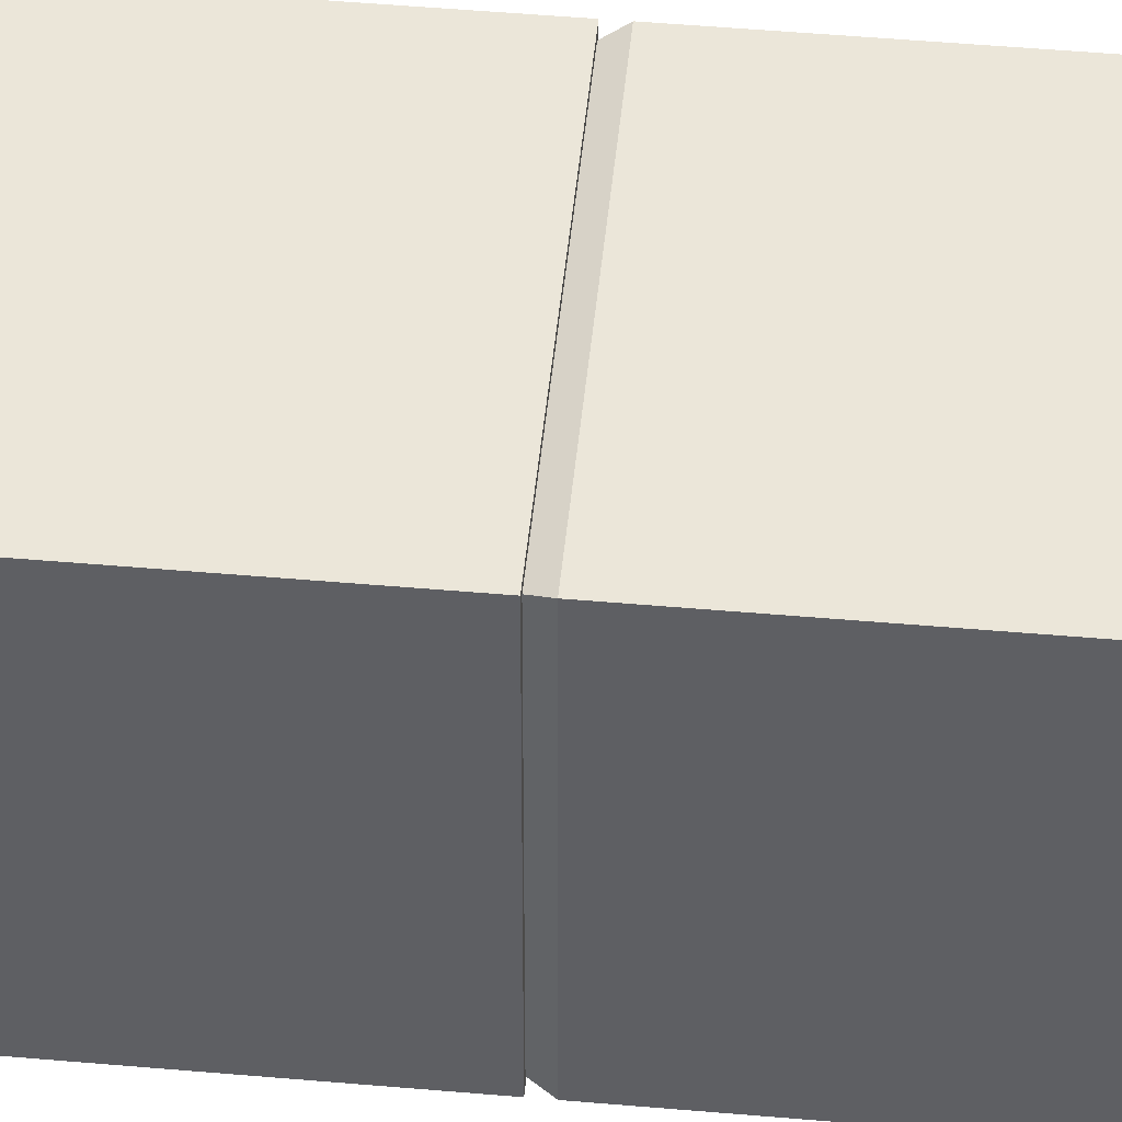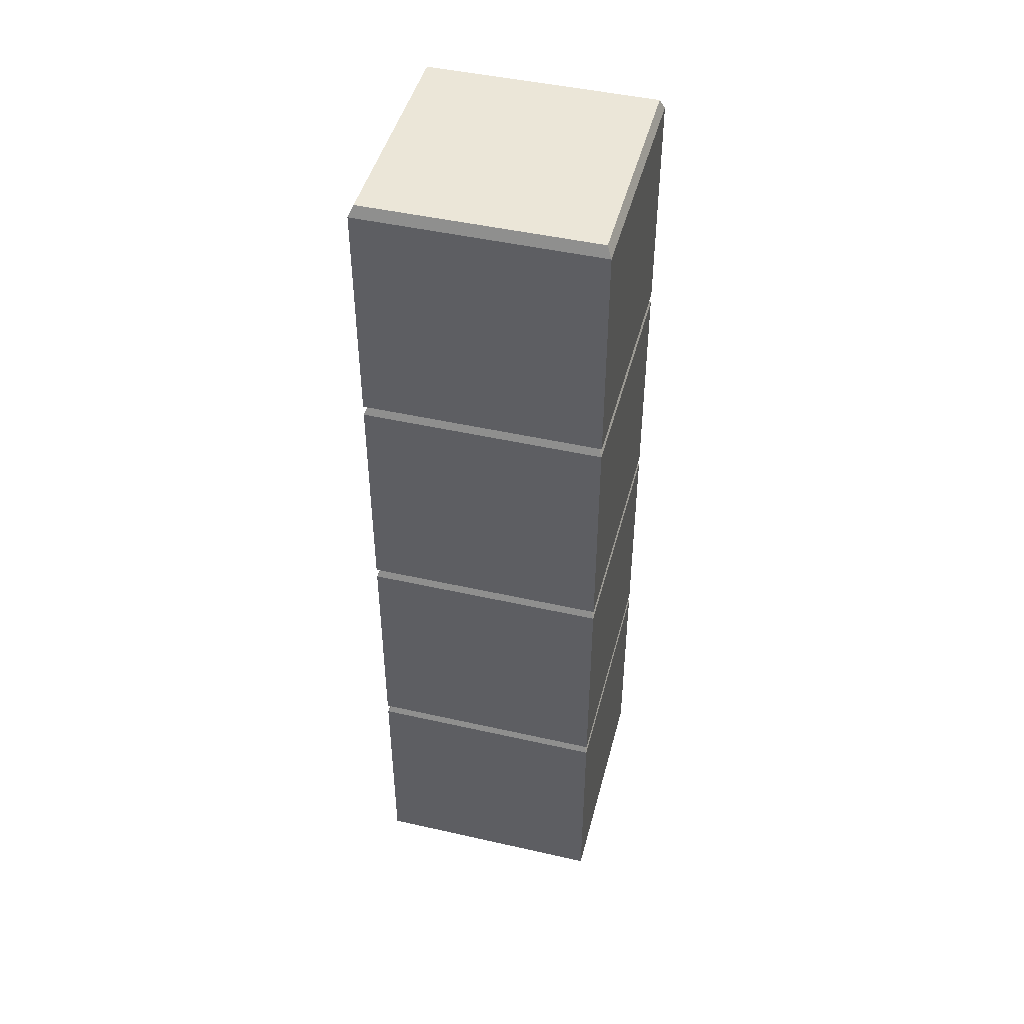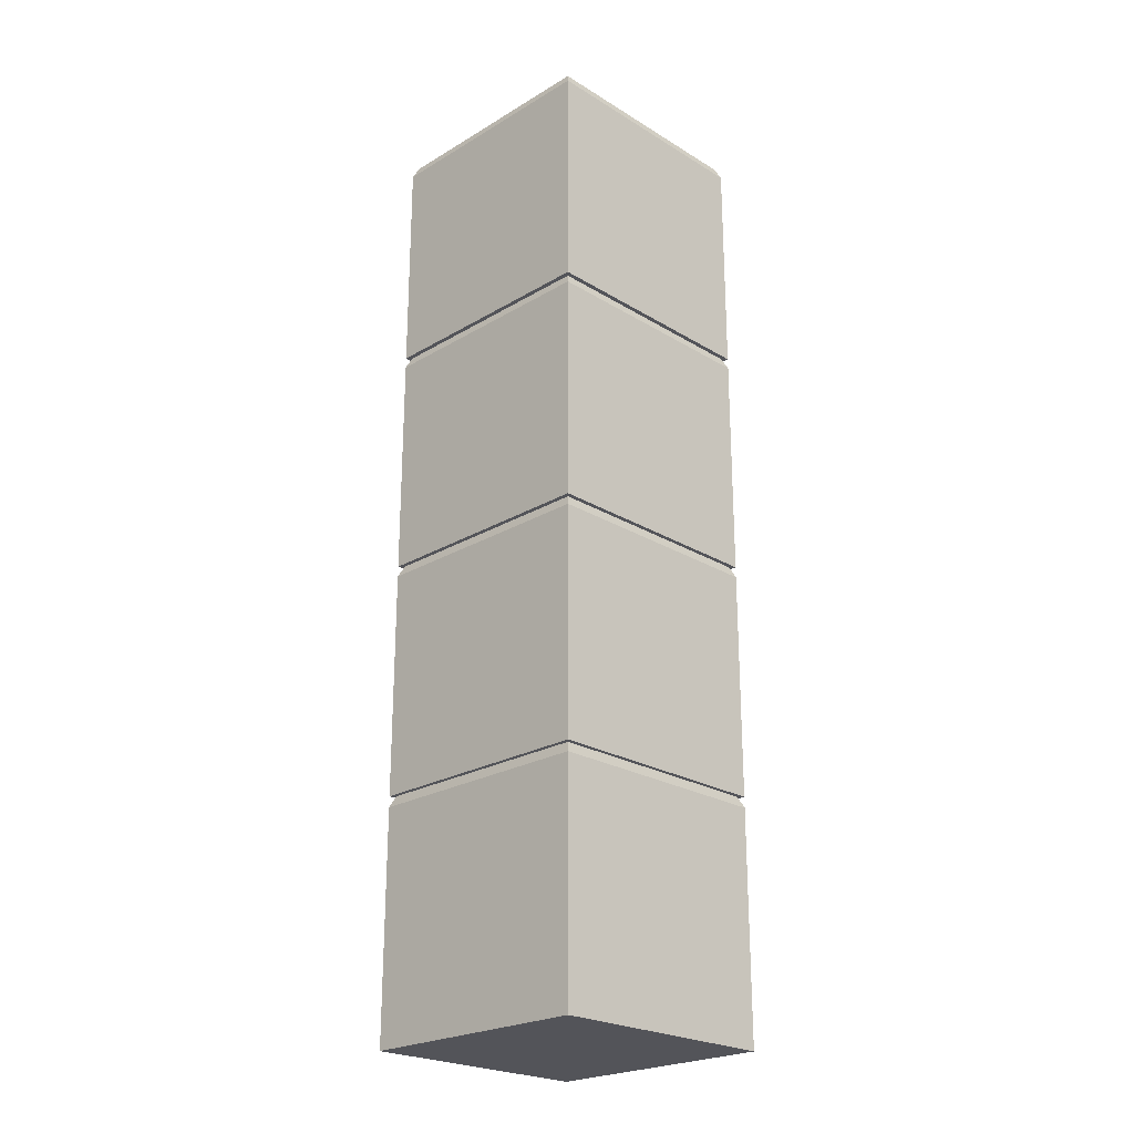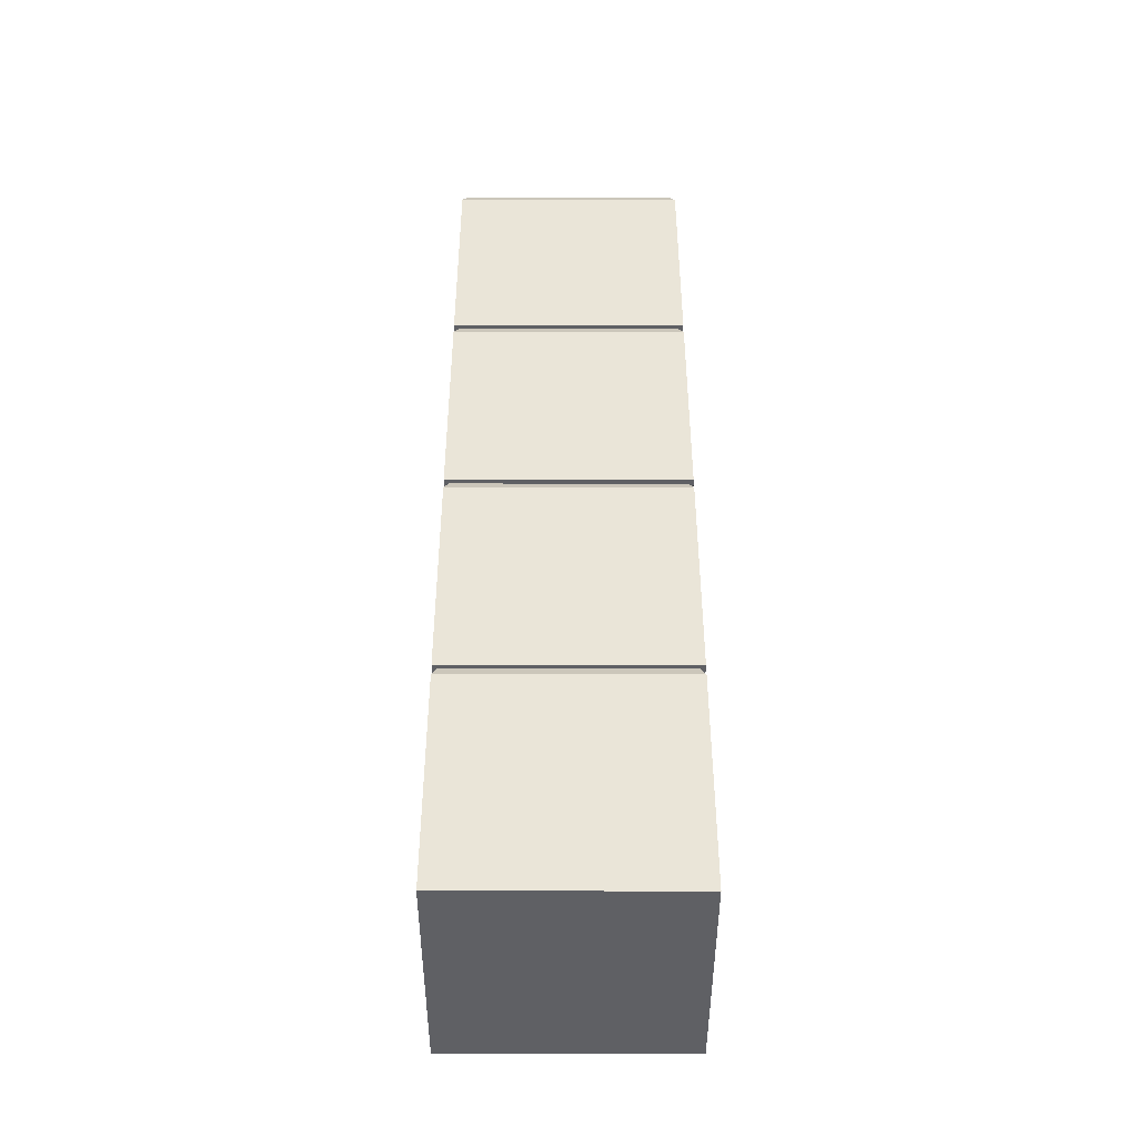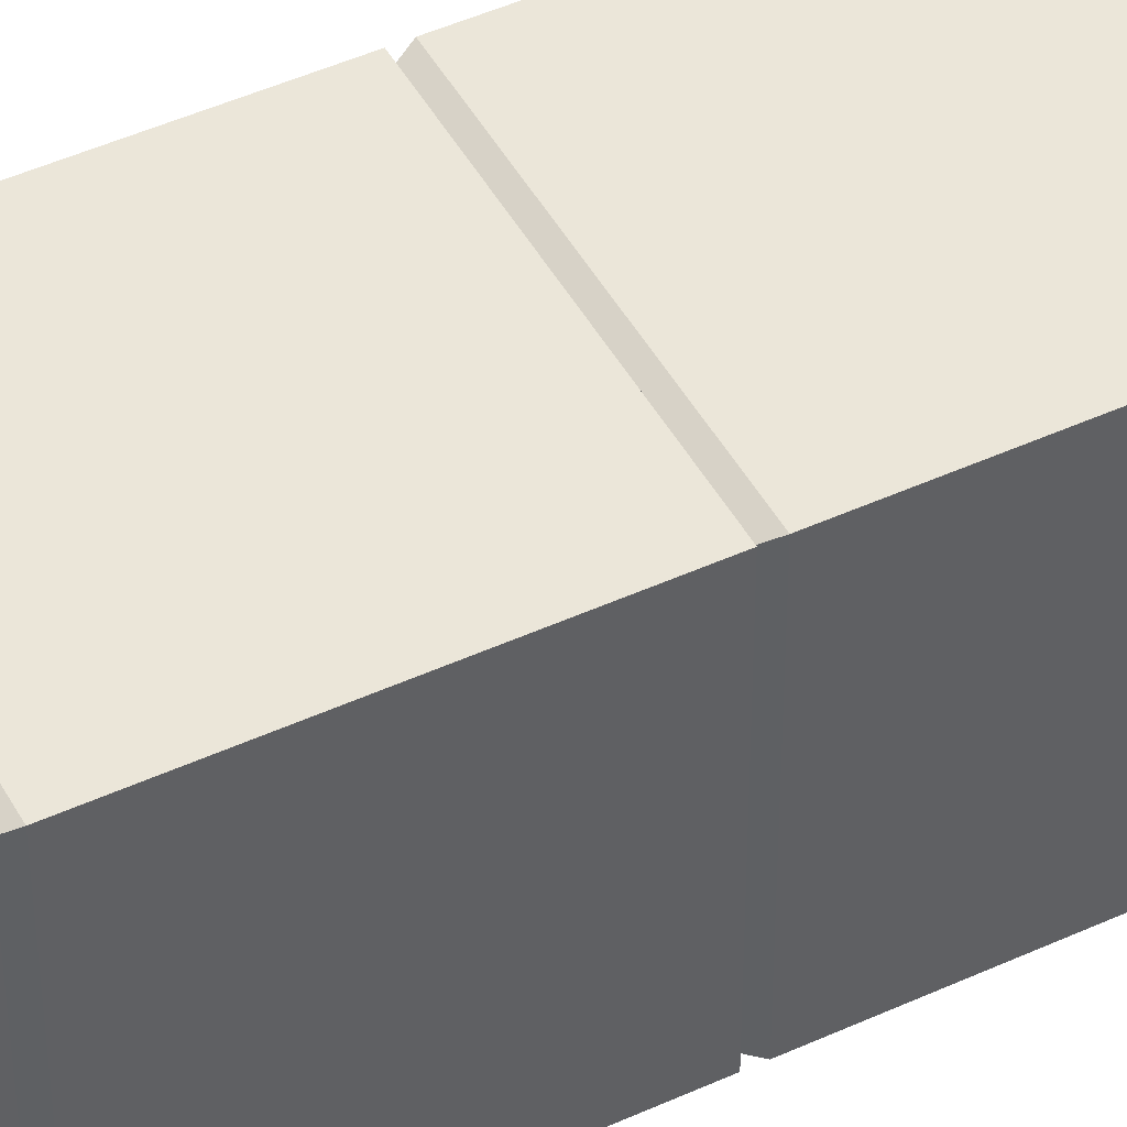
<metadata>
{"format":"obj","ext":"obj","renderer":"f3d","projection":"perspective","resolution":1024,"background":"white","views":[{"elev":48.5,"azim":-84.4,"up":"+Z"},{"elev":46.3,"azim":14.5,"up":"+Y"},{"elev":-23.8,"azim":-135.3,"up":"+Y"},{"elev":-45.1,"azim":179.9,"up":"+Y"},{"elev":46.7,"azim":-117.5,"up":"+Z"}]}
</metadata>
<code>
o enemySwitcherLv10
v 0.4791 -0.04962 0.4801
v -0.4811 -0.04962 0.4801
v 0.4791 -0.04962 -0.4801
v 0.499 -1.05 0.5
v 0.499 -0.09496 0.5
v 0.499 -1.05 -0.5
v 0.499 -0.09496 -0.5
v -0.501 -0.09496 -0.5
v -0.501 -1.05 -0.5
v -0.501 -1.05 0.5
v -0.501 -0.09496 0.5
v -0.4811 -0.04962 -0.4801
v 0.5097 -0.9322 0.3717
v 0.5097 -0.8682 -0.3086
v 0.5097 -0.9322 -0.3717
v 0.5097 -0.8682 0.3086
v 0.5097 -0.2767 -0.3086
v 0.5097 -0.2128 -0.3717
v 0.5097 -0.2767 0.3086
v 0.5097 -0.2128 0.3717
v 0.5097 -0.7952 0.2356
v 0.5097 -0.7509 -0.1919
v 0.5097 -0.7952 -0.2356
v 0.5097 -0.7509 0.1919
v 0.5097 -0.394 -0.1919
v 0.5097 -0.3497 -0.2356
v 0.5097 -0.394 0.1919
v 0.5097 -0.3497 0.2356
v 0.3707 -0.9322 -0.5107
v -0.3096 -0.8682 -0.5107
v -0.3727 -0.9322 -0.5107
v 0.3076 -0.8682 -0.5107
v -0.3096 -0.2767 -0.5107
v -0.3727 -0.2128 -0.5107
v 0.3076 -0.2767 -0.5107
v 0.3707 -0.2128 -0.5107
v 0.2346 -0.7952 -0.5107
v -0.1929 -0.7509 -0.5107
v -0.2366 -0.7952 -0.5107
v 0.1909 -0.7509 -0.5107
v -0.1929 -0.394 -0.5107
v -0.2366 -0.3497 -0.5107
v 0.1909 -0.394 -0.5107
v 0.2346 -0.3497 -0.5107
v -0.3727 -0.9322 0.5107
v 0.3076 -0.8682 0.5107
v 0.3707 -0.9322 0.5107
v -0.3096 -0.8682 0.5107
v 0.3076 -0.2767 0.5107
v 0.3707 -0.2128 0.5107
v -0.3096 -0.2767 0.5107
v -0.3727 -0.2128 0.5107
v -0.2366 -0.7952 0.5107
v 0.1909 -0.7509 0.5107
v 0.2346 -0.7952 0.5107
v -0.1929 -0.7509 0.5107
v 0.1909 -0.394 0.5107
v 0.2346 -0.3497 0.5107
v -0.1929 -0.394 0.5107
v -0.2366 -0.3497 0.5107
v -0.5117 -0.9322 -0.3717
v -0.5117 -0.8682 0.3086
v -0.5117 -0.9322 0.3717
v -0.5117 -0.8682 -0.3086
v -0.5117 -0.2767 0.3086
v -0.5117 -0.2128 0.3717
v -0.5117 -0.2767 -0.3086
v -0.5117 -0.2128 -0.3717
v -0.5117 -0.7952 -0.2356
v -0.5117 -0.7509 0.1919
v -0.5117 -0.7952 0.2356
v -0.5117 -0.7509 -0.1919
v -0.5117 -0.394 0.1919
v -0.5117 -0.3497 0.2356
v -0.5117 -0.394 -0.1919
v -0.5117 -0.3497 -0.2356
v 0.4791 -1.05 0.4801
v -0.4811 -1.05 0.4801
v 0.4791 -1.05 -0.4801
v 0.499 -2.05 0.5
v 0.499 -1.095 0.5
v 0.499 -2.05 -0.5
v 0.499 -1.095 -0.5
v -0.501 -1.095 -0.5
v -0.501 -2.05 -0.5
v -0.501 -2.05 0.5
v -0.501 -1.095 0.5
v -0.4811 -1.05 -0.4801
v 0.5097 -1.932 0.3717
v 0.5097 -1.868 -0.3086
v 0.5097 -1.932 -0.3717
v 0.5097 -1.868 0.3086
v 0.5097 -1.277 -0.3086
v 0.5097 -1.213 -0.3717
v 0.5097 -1.277 0.3086
v 0.5097 -1.213 0.3717
v 0.5097 -1.795 0.2356
v 0.5097 -1.751 -0.1919
v 0.5097 -1.795 -0.2356
v 0.5097 -1.751 0.1919
v 0.5097 -1.394 -0.1919
v 0.5097 -1.35 -0.2356
v 0.5097 -1.394 0.1919
v 0.5097 -1.35 0.2356
v 0.3707 -1.932 -0.5107
v -0.3096 -1.868 -0.5107
v -0.3727 -1.932 -0.5107
v 0.3076 -1.868 -0.5107
v -0.3096 -1.277 -0.5107
v -0.3727 -1.213 -0.5107
v 0.3076 -1.277 -0.5107
v 0.3707 -1.213 -0.5107
v 0.2346 -1.795 -0.5107
v -0.1929 -1.751 -0.5107
v -0.2366 -1.795 -0.5107
v 0.1909 -1.751 -0.5107
v -0.1929 -1.394 -0.5107
v -0.2366 -1.35 -0.5107
v 0.1909 -1.394 -0.5107
v 0.2346 -1.35 -0.5107
v -0.3727 -1.932 0.5107
v 0.3076 -1.868 0.5107
v 0.3707 -1.932 0.5107
v -0.3096 -1.868 0.5107
v 0.3076 -1.277 0.5107
v 0.3707 -1.213 0.5107
v -0.3096 -1.277 0.5107
v -0.3727 -1.213 0.5107
v -0.2366 -1.795 0.5107
v 0.1909 -1.751 0.5107
v 0.2346 -1.795 0.5107
v -0.1929 -1.751 0.5107
v 0.1909 -1.394 0.5107
v 0.2346 -1.35 0.5107
v -0.1929 -1.394 0.5107
v -0.2366 -1.35 0.5107
v -0.5117 -1.932 -0.3717
v -0.5117 -1.868 0.3086
v -0.5117 -1.932 0.3717
v -0.5117 -1.868 -0.3086
v -0.5117 -1.277 0.3086
v -0.5117 -1.213 0.3717
v -0.5117 -1.277 -0.3086
v -0.5117 -1.213 -0.3717
v -0.5117 -1.795 -0.2356
v -0.5117 -1.751 0.1919
v -0.5117 -1.795 0.2356
v -0.5117 -1.751 -0.1919
v -0.5117 -1.394 0.1919
v -0.5117 -1.35 0.2356
v -0.5117 -1.394 -0.1919
v -0.5117 -1.35 -0.2356
v 0.4791 -2.05 0.4801
v -0.4811 -2.05 0.4801
v 0.4791 -2.05 -0.4801
v 0.499 -3.05 0.5
v 0.499 -2.095 0.5
v 0.499 -3.05 -0.5
v 0.499 -2.095 -0.5
v -0.501 -2.095 -0.5
v -0.501 -3.05 -0.5
v -0.501 -3.05 0.5
v -0.501 -2.095 0.5
v -0.4811 -2.05 -0.4801
v 0.5097 -2.932 0.3717
v 0.5097 -2.868 -0.3086
v 0.5097 -2.932 -0.3717
v 0.5097 -2.868 0.3086
v 0.5097 -2.277 -0.3086
v 0.5097 -2.213 -0.3717
v 0.5097 -2.277 0.3086
v 0.5097 -2.213 0.3717
v 0.5097 -2.795 0.2356
v 0.5097 -2.751 -0.1919
v 0.5097 -2.795 -0.2356
v 0.5097 -2.751 0.1919
v 0.5097 -2.394 -0.1919
v 0.5097 -2.35 -0.2356
v 0.5097 -2.394 0.1919
v 0.5097 -2.35 0.2356
v 0.3707 -2.932 -0.5107
v -0.3096 -2.868 -0.5107
v -0.3727 -2.932 -0.5107
v 0.3076 -2.868 -0.5107
v -0.3096 -2.277 -0.5107
v -0.3727 -2.213 -0.5107
v 0.3076 -2.277 -0.5107
v 0.3707 -2.213 -0.5107
v 0.2346 -2.795 -0.5107
v -0.1929 -2.751 -0.5107
v -0.2366 -2.795 -0.5107
v 0.1909 -2.751 -0.5107
v -0.1929 -2.394 -0.5107
v -0.2366 -2.35 -0.5107
v 0.1909 -2.394 -0.5107
v 0.2346 -2.35 -0.5107
v -0.3727 -2.932 0.5107
v 0.3076 -2.868 0.5107
v 0.3707 -2.932 0.5107
v -0.3096 -2.868 0.5107
v 0.3076 -2.277 0.5107
v 0.3707 -2.213 0.5107
v -0.3096 -2.277 0.5107
v -0.3727 -2.213 0.5107
v -0.2366 -2.795 0.5107
v 0.1909 -2.751 0.5107
v 0.2346 -2.795 0.5107
v -0.1929 -2.751 0.5107
v 0.1909 -2.394 0.5107
v 0.2346 -2.35 0.5107
v -0.1929 -2.394 0.5107
v -0.2366 -2.35 0.5107
v -0.5117 -2.932 -0.3717
v -0.5117 -2.868 0.3086
v -0.5117 -2.932 0.3717
v -0.5117 -2.868 -0.3086
v -0.5117 -2.277 0.3086
v -0.5117 -2.213 0.3717
v -0.5117 -2.277 -0.3086
v -0.5117 -2.213 -0.3717
v -0.5117 -2.795 -0.2356
v -0.5117 -2.751 0.1919
v -0.5117 -2.795 0.2356
v -0.5117 -2.751 -0.1919
v -0.5117 -2.394 0.1919
v -0.5117 -2.35 0.2356
v -0.5117 -2.394 -0.1919
v -0.5117 -2.35 -0.2356
v 0.4791 -3.05 0.4801
v -0.4811 -3.05 0.4801
v 0.4791 -3.05 -0.4801
v 0.499 -4.05 0.5
v 0.499 -3.095 0.5
v 0.499 -4.05 -0.5
v 0.499 -3.095 -0.5
v -0.501 -3.095 -0.5
v -0.501 -4.05 -0.5
v -0.501 -4.05 0.5
v -0.501 -3.095 0.5
v -0.4811 -3.05 -0.4801
v 0.5097 -3.932 0.3717
v 0.5097 -3.868 -0.3086
v 0.5097 -3.932 -0.3717
v 0.5097 -3.868 0.3086
v 0.5097 -3.277 -0.3086
v 0.5097 -3.213 -0.3717
v 0.5097 -3.277 0.3086
v 0.5097 -3.213 0.3717
v 0.5097 -3.795 0.2356
v 0.5097 -3.751 -0.1919
v 0.5097 -3.795 -0.2356
v 0.5097 -3.751 0.1919
v 0.5097 -3.394 -0.1919
v 0.5097 -3.35 -0.2356
v 0.5097 -3.394 0.1919
v 0.5097 -3.35 0.2356
v 0.3707 -3.932 -0.5107
v -0.3096 -3.868 -0.5107
v -0.3727 -3.932 -0.5107
v 0.3076 -3.868 -0.5107
v -0.3096 -3.277 -0.5107
v -0.3727 -3.213 -0.5107
v 0.3076 -3.277 -0.5107
v 0.3707 -3.213 -0.5107
v 0.2346 -3.795 -0.5107
v -0.1929 -3.751 -0.5107
v -0.2366 -3.795 -0.5107
v 0.1909 -3.751 -0.5107
v -0.1929 -3.394 -0.5107
v -0.2366 -3.35 -0.5107
v 0.1909 -3.394 -0.5107
v 0.2346 -3.35 -0.5107
v -0.3727 -3.932 0.5107
v 0.3076 -3.868 0.5107
v 0.3707 -3.932 0.5107
v -0.3096 -3.868 0.5107
v 0.3076 -3.277 0.5107
v 0.3707 -3.213 0.5107
v -0.3096 -3.277 0.5107
v -0.3727 -3.213 0.5107
v -0.2366 -3.795 0.5107
v 0.1909 -3.751 0.5107
v 0.2346 -3.795 0.5107
v -0.1929 -3.751 0.5107
v 0.1909 -3.394 0.5107
v 0.2346 -3.35 0.5107
v -0.1929 -3.394 0.5107
v -0.2366 -3.35 0.5107
v -0.5117 -3.932 -0.3717
v -0.5117 -3.868 0.3086
v -0.5117 -3.932 0.3717
v -0.5117 -3.868 -0.3086
v -0.5117 -3.277 0.3086
v -0.5117 -3.213 0.3717
v -0.5117 -3.277 -0.3086
v -0.5117 -3.213 -0.3717
v -0.5117 -3.795 -0.2356
v -0.5117 -3.751 0.1919
v -0.5117 -3.795 0.2356
v -0.5117 -3.751 -0.1919
v -0.5117 -3.394 0.1919
v -0.5117 -3.35 0.2356
v -0.5117 -3.394 -0.1919
v -0.5117 -3.35 -0.2356
f 1 3 2
f 4 6 5
f 6 7 5
f 6 8 7
f 6 9 8
f 9 10 8
f 10 11 8
f 10 5 11
f 10 4 5
f 5 7 3
f 3 1 5
f 7 8 12
f 12 3 7
f 8 11 2
f 2 12 8
f 11 5 1
f 1 2 11
f 13 15 14
f 14 16 13
f 17 14 15
f 15 18 17
f 19 17 18
f 18 20 19
f 20 13 16
f 16 19 20
f 21 23 22
f 22 24 21
f 25 22 23
f 23 26 25
f 27 25 26
f 26 28 27
f 28 21 24
f 24 27 28
f 29 31 30
f 30 32 29
f 33 30 31
f 31 34 33
f 35 33 34
f 34 36 35
f 36 29 32
f 32 35 36
f 37 39 38
f 38 40 37
f 41 38 39
f 39 42 41
f 43 41 42
f 42 44 43
f 44 37 40
f 40 43 44
f 45 47 46
f 46 48 45
f 49 46 47
f 47 50 49
f 51 49 50
f 50 52 51
f 52 45 48
f 48 51 52
f 53 55 54
f 54 56 53
f 57 54 55
f 55 58 57
f 59 57 58
f 58 60 59
f 60 53 56
f 56 59 60
f 3 12 2
f 9 6 4
f 4 10 9
f 61 63 62
f 62 64 61
f 65 62 63
f 63 66 65
f 67 65 66
f 66 68 67
f 68 61 64
f 64 67 68
f 69 71 70
f 70 72 69
f 73 70 71
f 71 74 73
f 75 73 74
f 74 76 75
f 76 69 72
f 72 75 76
f 77 79 78
f 80 82 81
f 82 83 81
f 82 84 83
f 82 85 84
f 85 86 84
f 86 87 84
f 86 81 87
f 86 80 81
f 81 83 79
f 79 77 81
f 83 84 88
f 88 79 83
f 84 87 78
f 78 88 84
f 87 81 77
f 77 78 87
f 89 91 90
f 90 92 89
f 93 90 91
f 91 94 93
f 95 93 94
f 94 96 95
f 96 89 92
f 92 95 96
f 97 99 98
f 98 100 97
f 101 98 99
f 99 102 101
f 103 101 102
f 102 104 103
f 104 97 100
f 100 103 104
f 105 107 106
f 106 108 105
f 109 106 107
f 107 110 109
f 111 109 110
f 110 112 111
f 112 105 108
f 108 111 112
f 113 115 114
f 114 116 113
f 117 114 115
f 115 118 117
f 119 117 118
f 118 120 119
f 120 113 116
f 116 119 120
f 121 123 122
f 122 124 121
f 125 122 123
f 123 126 125
f 127 125 126
f 126 128 127
f 128 121 124
f 124 127 128
f 129 131 130
f 130 132 129
f 133 130 131
f 131 134 133
f 135 133 134
f 134 136 135
f 136 129 132
f 132 135 136
f 79 88 78
f 85 82 80
f 80 86 85
f 137 139 138
f 138 140 137
f 141 138 139
f 139 142 141
f 143 141 142
f 142 144 143
f 144 137 140
f 140 143 144
f 145 147 146
f 146 148 145
f 149 146 147
f 147 150 149
f 151 149 150
f 150 152 151
f 152 145 148
f 148 151 152
f 153 155 154
f 156 158 157
f 158 159 157
f 158 160 159
f 158 161 160
f 161 162 160
f 162 163 160
f 162 157 163
f 162 156 157
f 157 159 155
f 155 153 157
f 159 160 164
f 164 155 159
f 160 163 154
f 154 164 160
f 163 157 153
f 153 154 163
f 165 167 166
f 166 168 165
f 169 166 167
f 167 170 169
f 171 169 170
f 170 172 171
f 172 165 168
f 168 171 172
f 173 175 174
f 174 176 173
f 177 174 175
f 175 178 177
f 179 177 178
f 178 180 179
f 180 173 176
f 176 179 180
f 181 183 182
f 182 184 181
f 185 182 183
f 183 186 185
f 187 185 186
f 186 188 187
f 188 181 184
f 184 187 188
f 189 191 190
f 190 192 189
f 193 190 191
f 191 194 193
f 195 193 194
f 194 196 195
f 196 189 192
f 192 195 196
f 197 199 198
f 198 200 197
f 201 198 199
f 199 202 201
f 203 201 202
f 202 204 203
f 204 197 200
f 200 203 204
f 205 207 206
f 206 208 205
f 209 206 207
f 207 210 209
f 211 209 210
f 210 212 211
f 212 205 208
f 208 211 212
f 155 164 154
f 161 158 156
f 156 162 161
f 213 215 214
f 214 216 213
f 217 214 215
f 215 218 217
f 219 217 218
f 218 220 219
f 220 213 216
f 216 219 220
f 221 223 222
f 222 224 221
f 225 222 223
f 223 226 225
f 227 225 226
f 226 228 227
f 228 221 224
f 224 227 228
f 229 231 230
f 232 234 233
f 234 235 233
f 234 236 235
f 234 237 236
f 237 238 236
f 238 239 236
f 238 233 239
f 238 232 233
f 233 235 231
f 231 229 233
f 235 236 240
f 240 231 235
f 236 239 230
f 230 240 236
f 239 233 229
f 229 230 239
f 241 243 242
f 242 244 241
f 245 242 243
f 243 246 245
f 247 245 246
f 246 248 247
f 248 241 244
f 244 247 248
f 249 251 250
f 250 252 249
f 253 250 251
f 251 254 253
f 255 253 254
f 254 256 255
f 256 249 252
f 252 255 256
f 257 259 258
f 258 260 257
f 261 258 259
f 259 262 261
f 263 261 262
f 262 264 263
f 264 257 260
f 260 263 264
f 265 267 266
f 266 268 265
f 269 266 267
f 267 270 269
f 271 269 270
f 270 272 271
f 272 265 268
f 268 271 272
f 273 275 274
f 274 276 273
f 277 274 275
f 275 278 277
f 279 277 278
f 278 280 279
f 280 273 276
f 276 279 280
f 281 283 282
f 282 284 281
f 285 282 283
f 283 286 285
f 287 285 286
f 286 288 287
f 288 281 284
f 284 287 288
f 231 240 230
f 237 234 232
f 232 238 237
f 289 291 290
f 290 292 289
f 293 290 291
f 291 294 293
f 295 293 294
f 294 296 295
f 296 289 292
f 292 295 296
f 297 299 298
f 298 300 297
f 301 298 299
f 299 302 301
f 303 301 302
f 302 304 303
f 304 297 300
f 300 303 304

</code>
